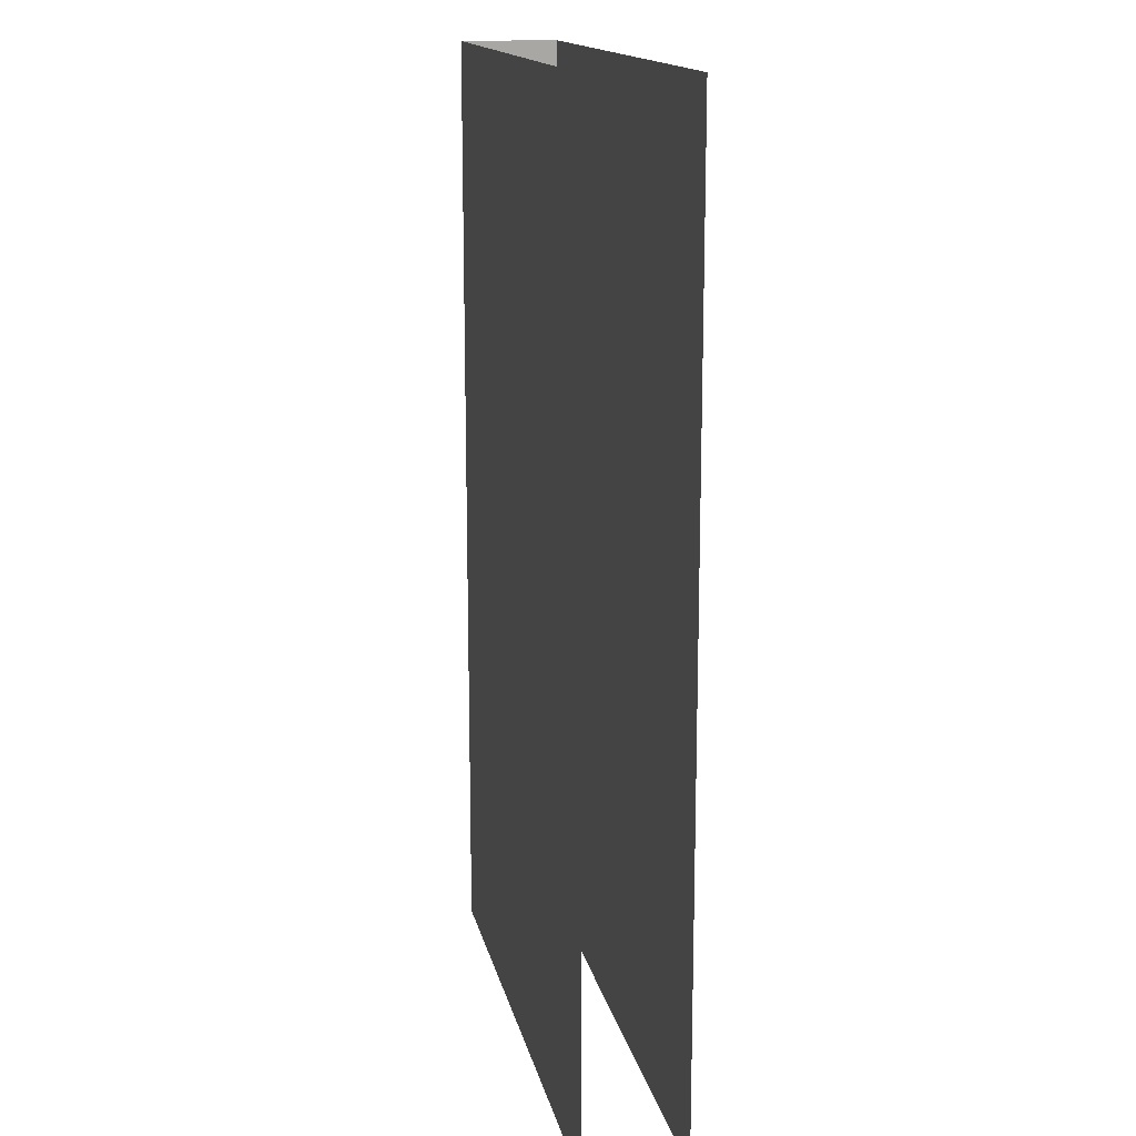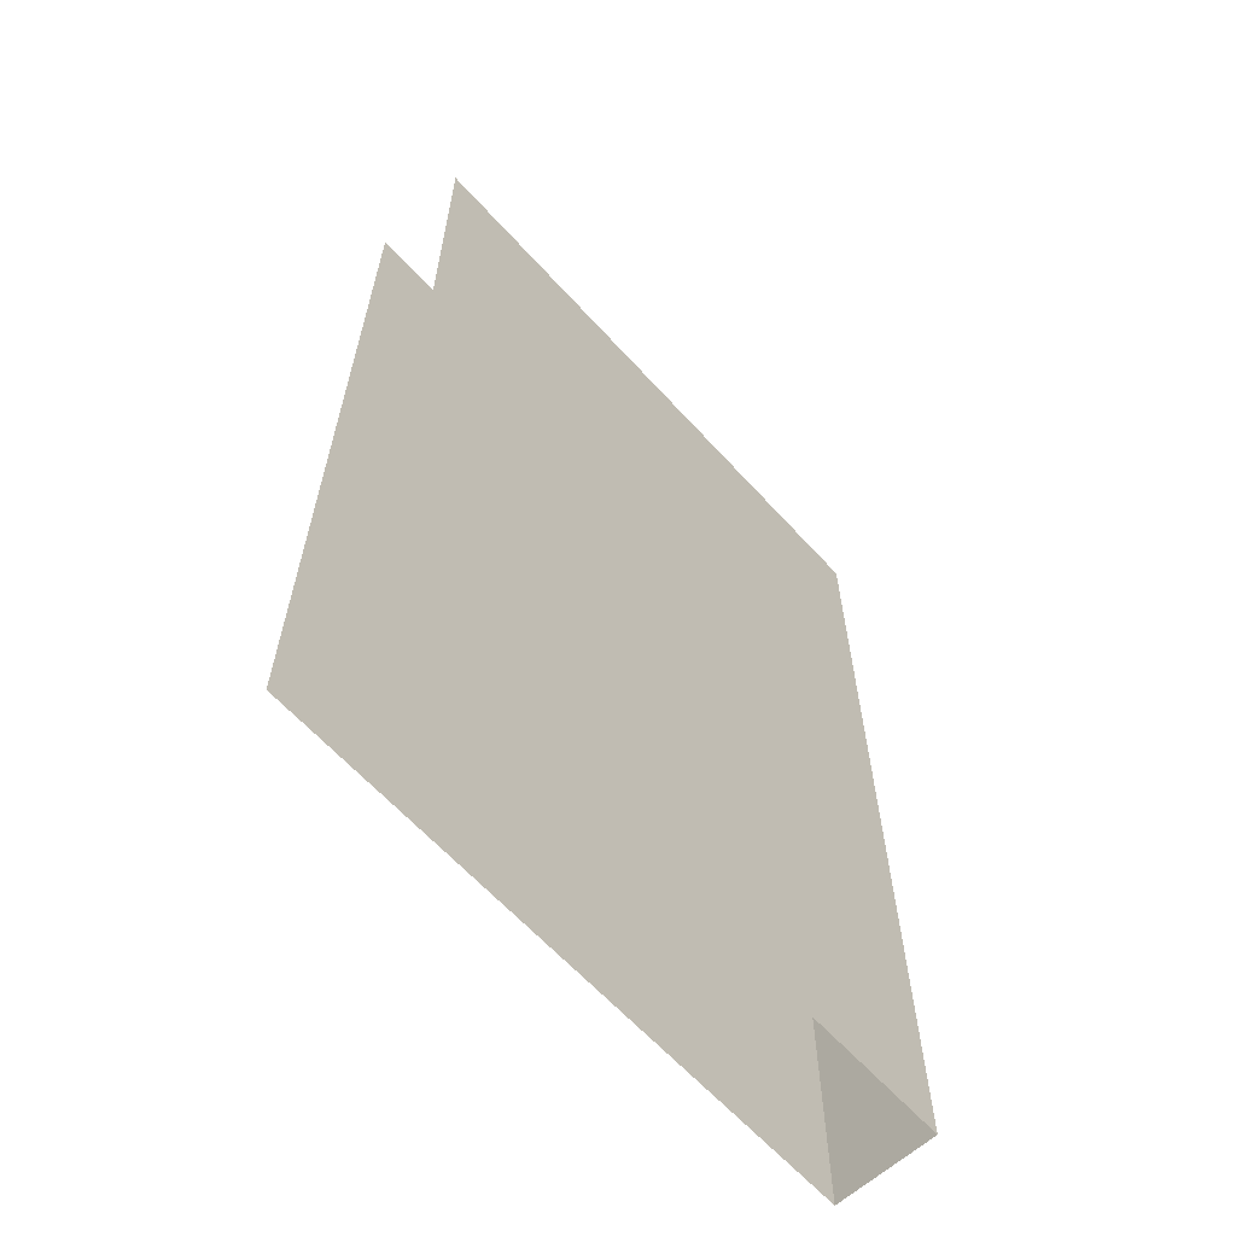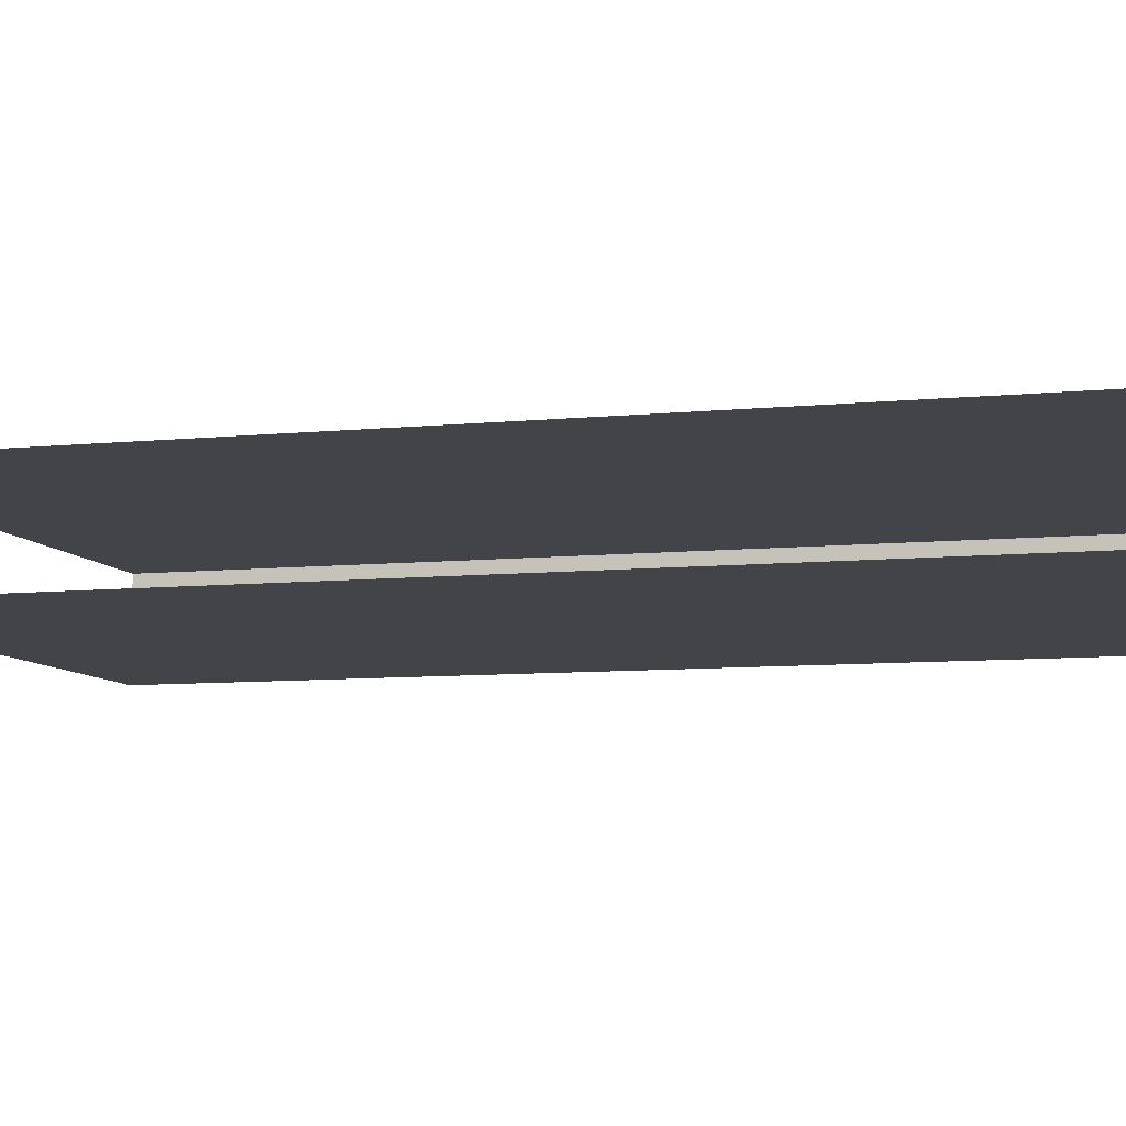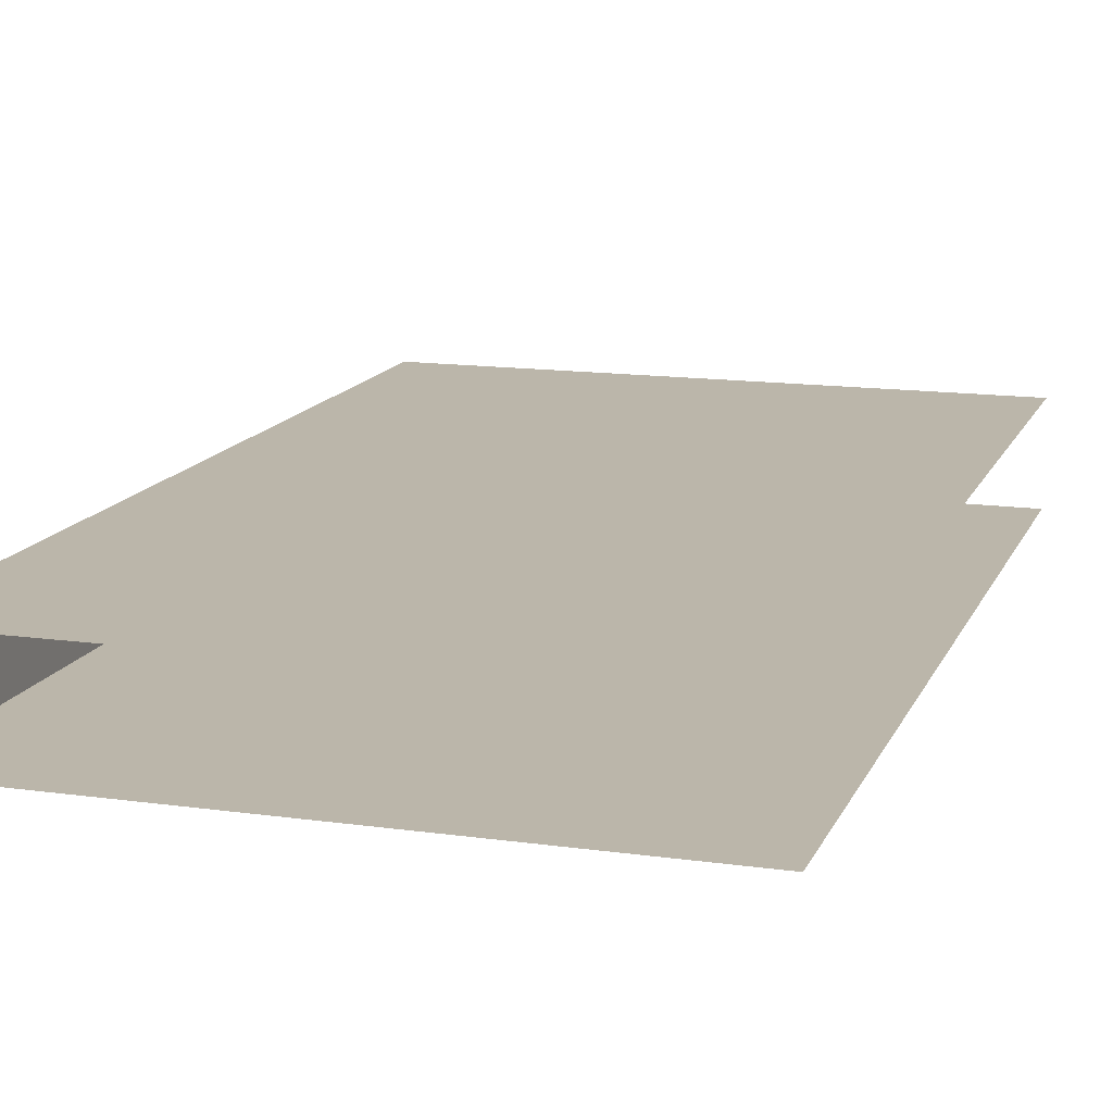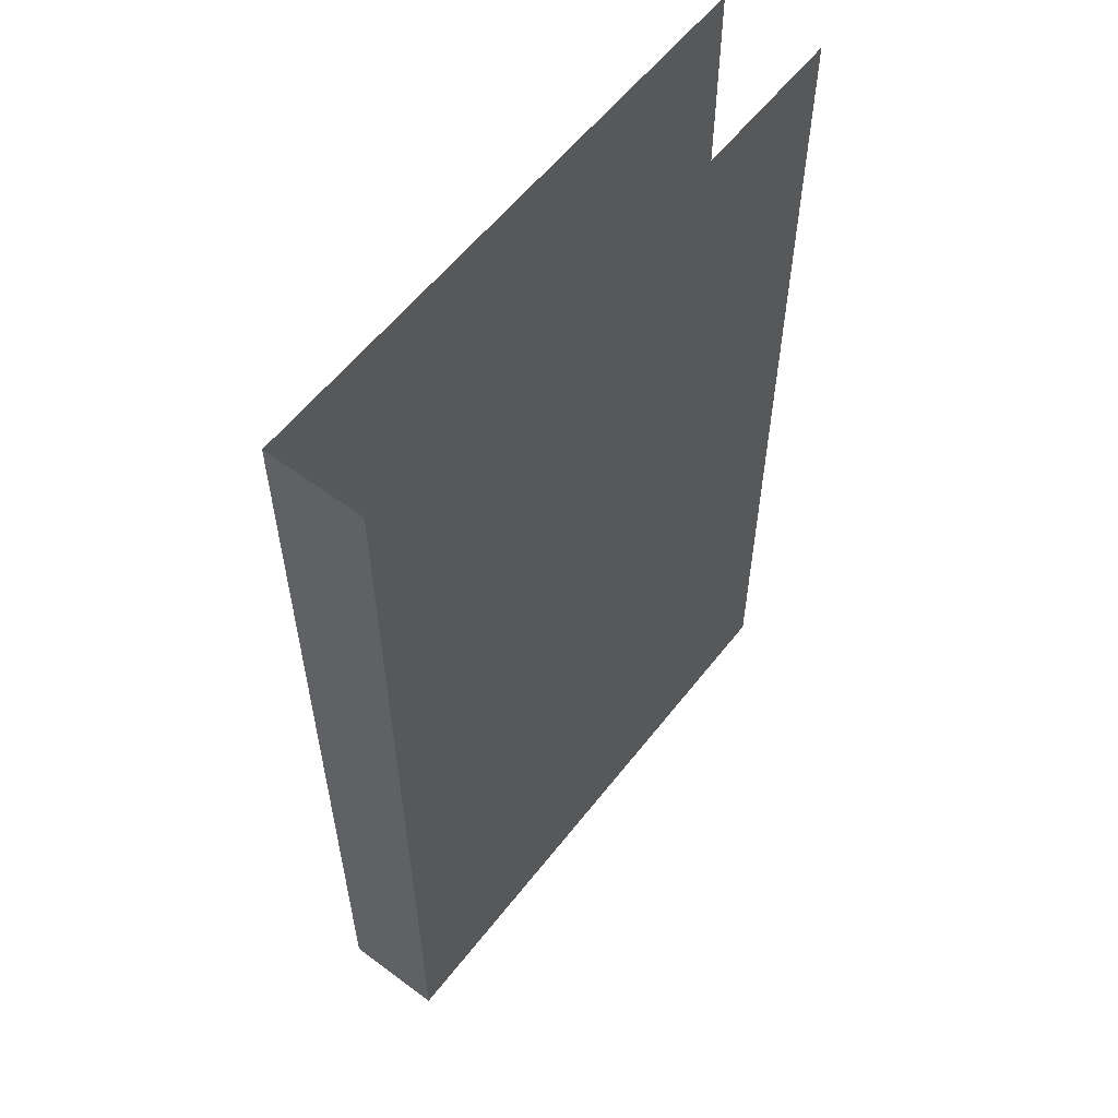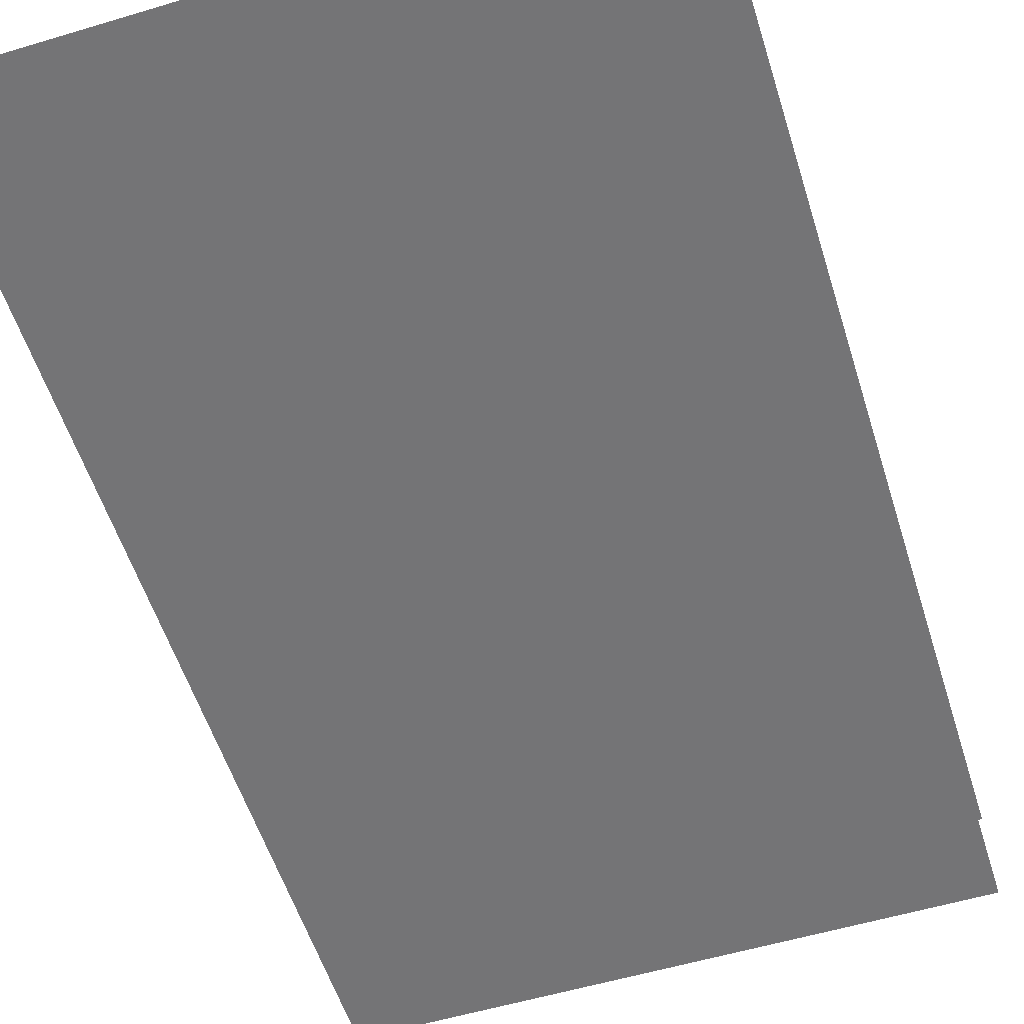
<metadata>
{"format":"obj","ext":"obj","renderer":"f3d","projection":"perspective","resolution":1024,"background":"white","views":[{"elev":15.4,"azim":-101.7,"up":"+Y"},{"elev":-63.3,"azim":-47.8,"up":"+Y"},{"elev":-8.1,"azim":-74.3,"up":"+Z"},{"elev":14.1,"azim":-162.7,"up":"+Z"},{"elev":57.8,"azim":127.5,"up":"+Y"},{"elev":-56.3,"azim":-162.6,"up":"+Z"}]}
</metadata>
<code>
v -36 0 -6
v 36 116 -6
v 36 0 -6
v -36 116 -6
v -36 116 -6
v -36 0 -6
v 36 116 -6
v 36 0 -6
v 36 0 6
v -36 116 6
v -36 0 6
v 36 116 6
v 36 116 6
v 36 0 6
v -36 116 6
v -36 0 6
v 36 0 -6
v 36 116 6
v 36 0 6
v 36 116 -6
v 36 116 -6
v 36 0 -6
v 36 116 6
v 36 0 6
f 3 2 1
f 1 2 4
f 7 6 5
f 6 7 8
f 11 10 9
f 9 10 12
f 15 14 13
f 14 15 16
f 19 18 17
f 17 18 20
f 23 22 21
f 22 23 24

</code>
